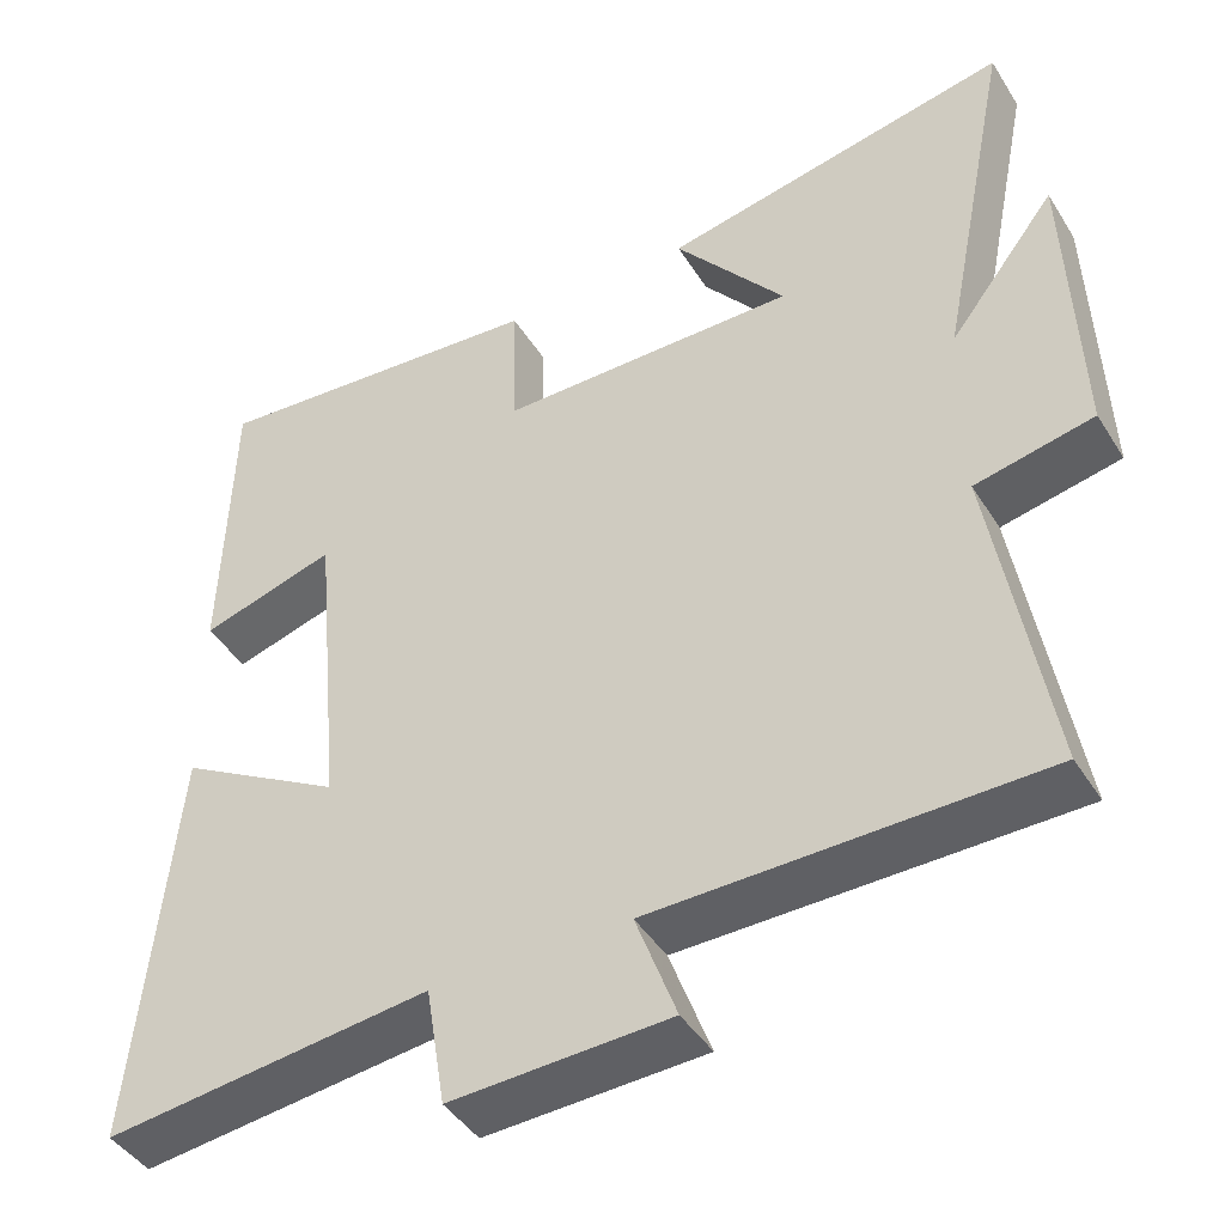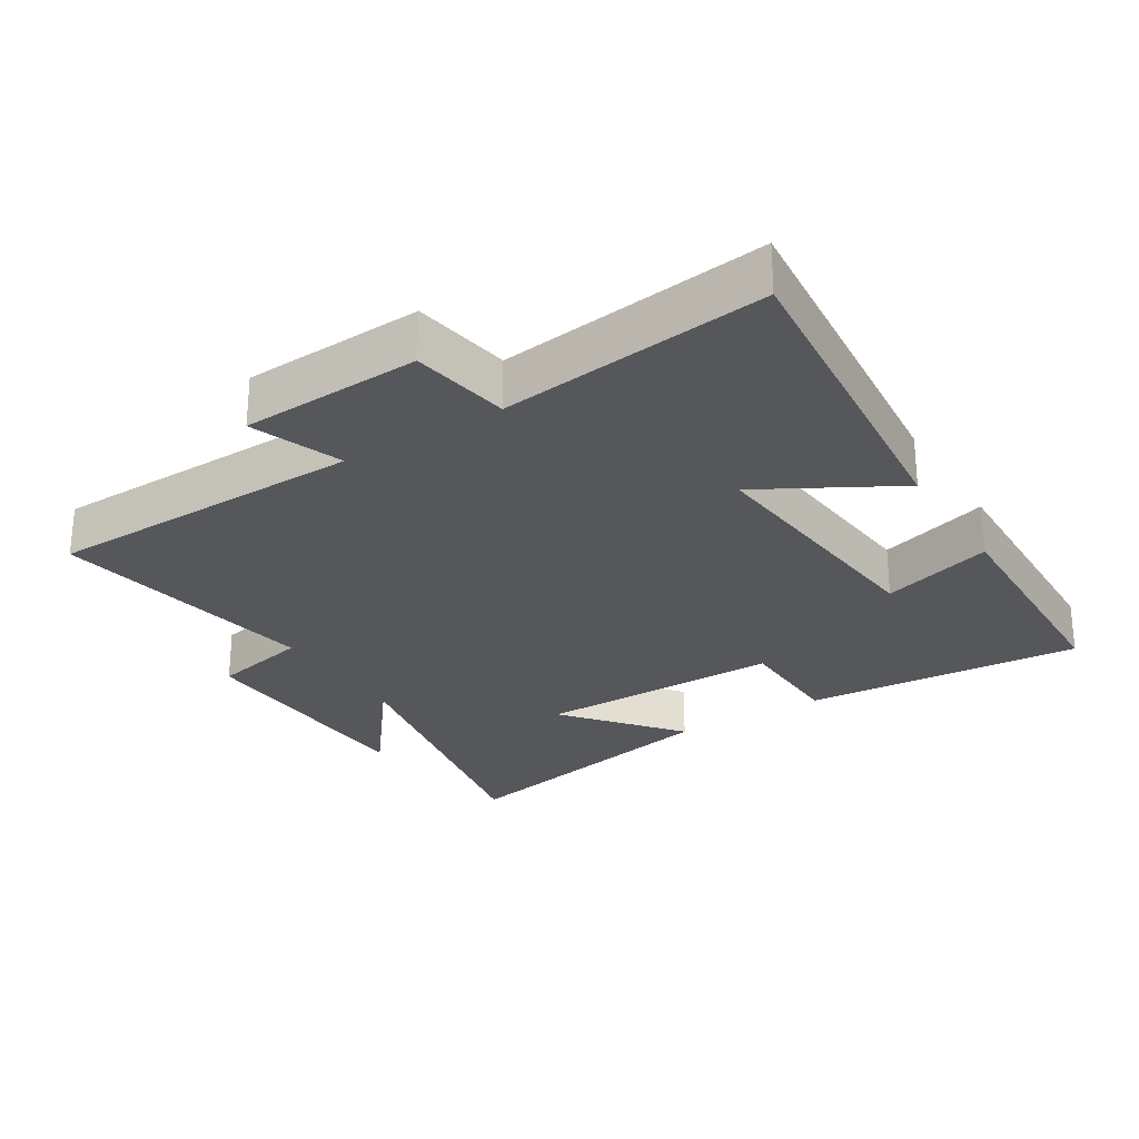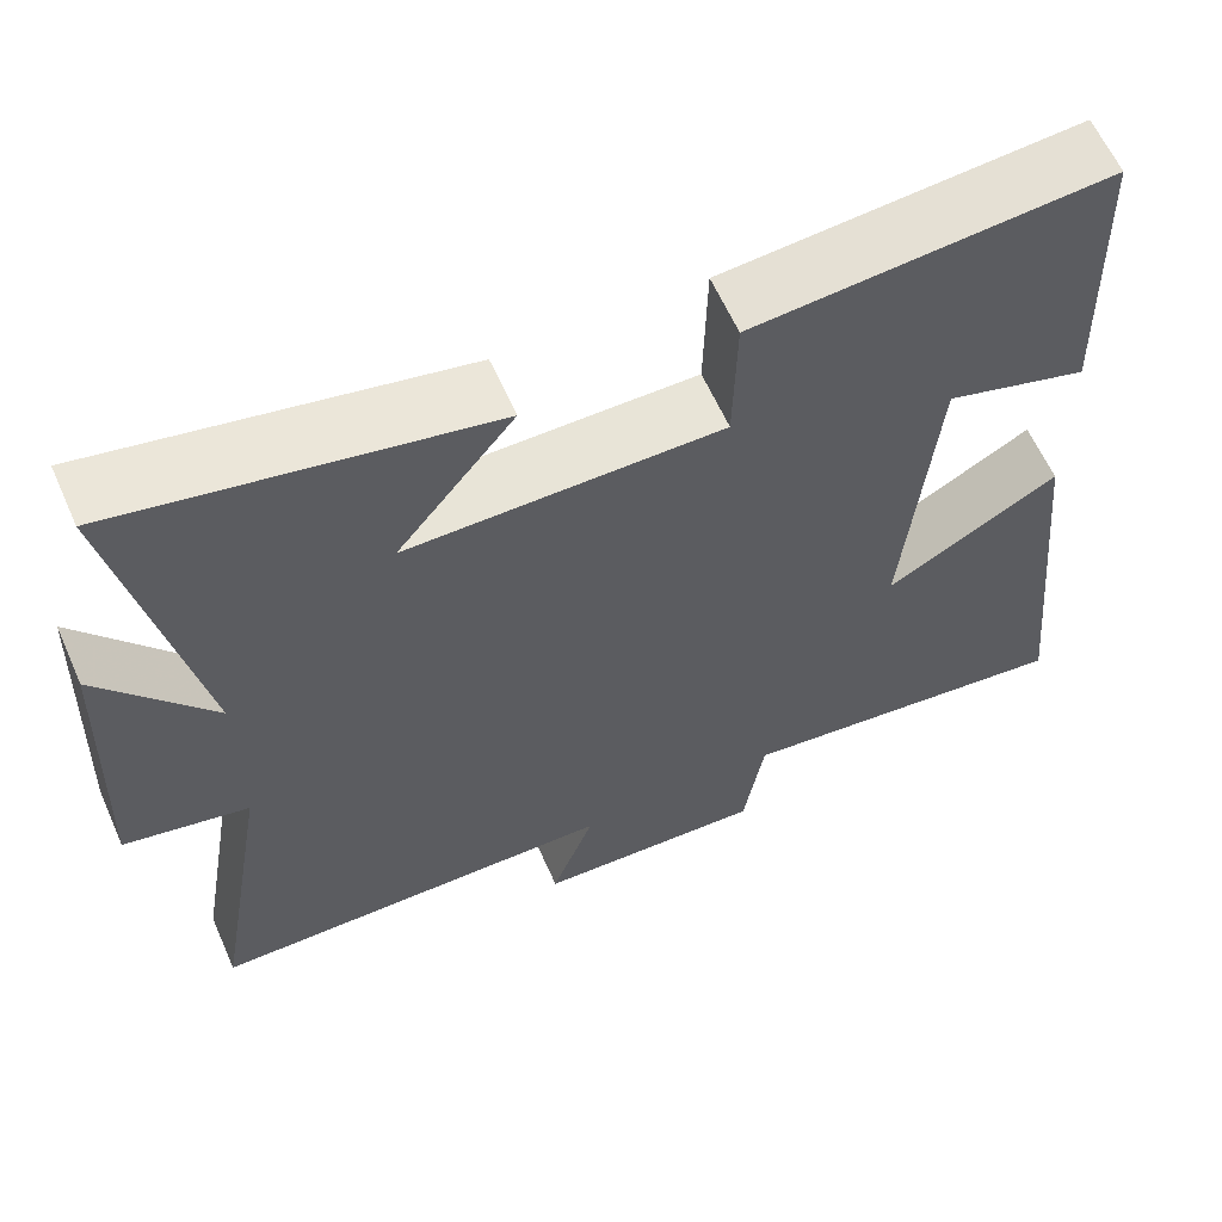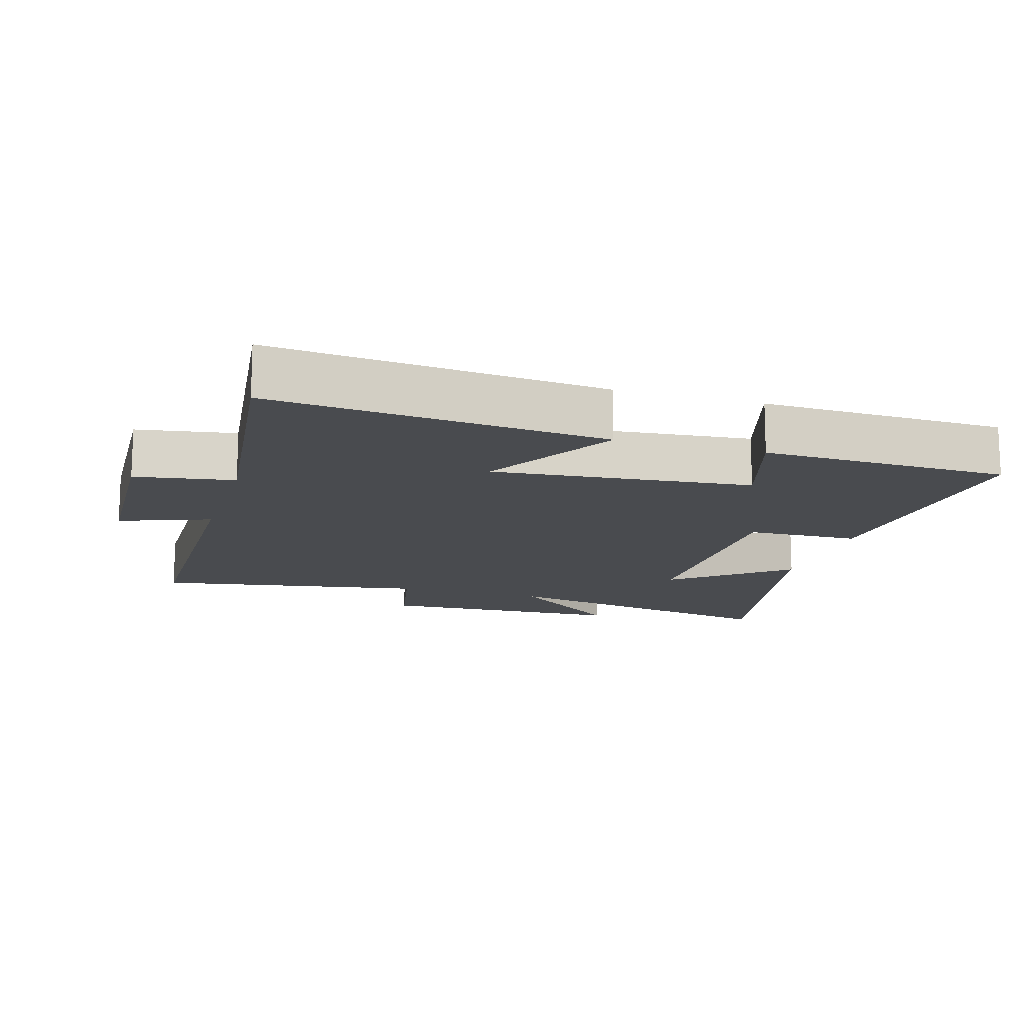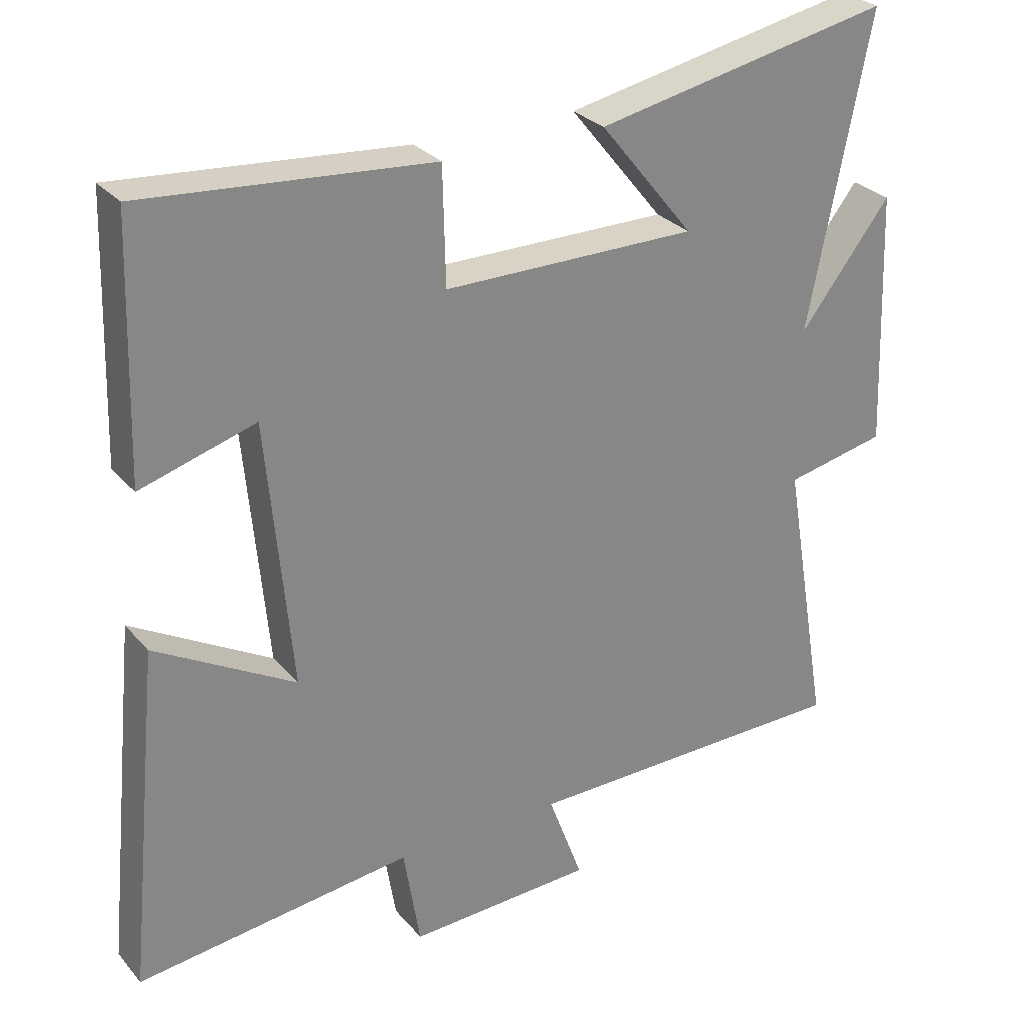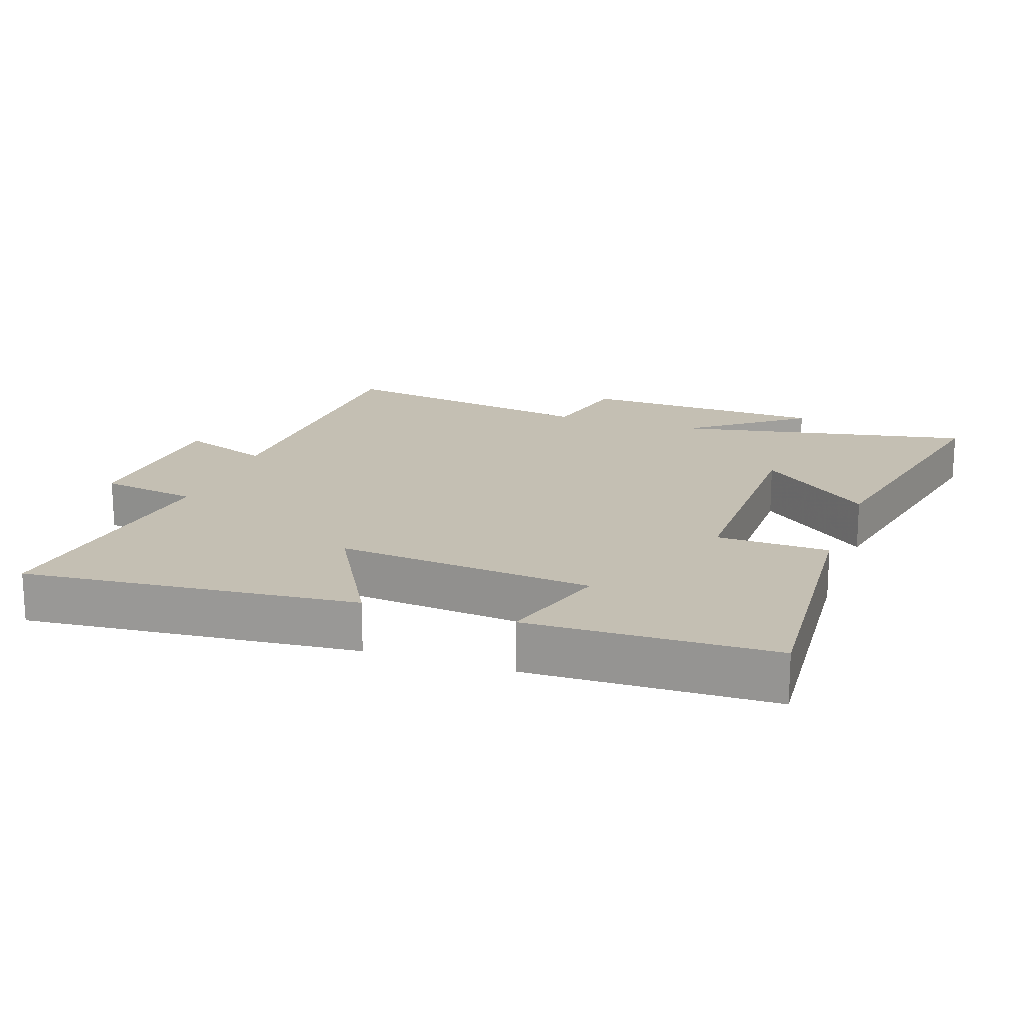
<metadata>
{"format":"obj","ext":"obj","renderer":"f3d","projection":"perspective","resolution":1024,"background":"white","views":[{"elev":-43.4,"azim":29.8,"up":"+Z"},{"elev":-26.9,"azim":-147.9,"up":"+Y"},{"elev":61.3,"azim":156.1,"up":"+Z"},{"elev":-14.2,"azim":-106.6,"up":"+Y"},{"elev":28.3,"azim":-31.7,"up":"+Z"},{"elev":17.8,"azim":-70.6,"up":"+Y"}]}
</metadata>
<code>
v -0.489 0.07 0.533
v -0.073 0.07 0.5
v -0.069 0.07 0.332
v 0.297 0.07 0.332
v 0.161 0.07 0.5
v 0.589 0.07 0.587
v 0.5 0.07 0.142
v 0.631 0.07 0.311
v 0.645 0.07 -0.059
v 0.5 0.07 -0.09
v 0.568 0.07 -0.493
v 0.092 0.07 -0.5
v 0.142 0.07 -0.635
v -0.126 0.07 -0.647
v -0.15 0.07 -0.5
v -0.549 0.07 -0.548
v -0.5 0.07 -0.052
v -0.298 0.07 -0.166
v -0.334 0.07 0.218
v -0.5 0.07 0.168
v -0.489 0 0.533
v -0.073 0 0.5
v -0.069 0 0.332
v 0.297 0 0.332
v 0.161 0 0.5
v 0.589 0 0.587
v 0.5 0 0.142
v 0.631 0 0.311
v 0.645 0 -0.059
v 0.5 0 -0.09
v 0.568 0 -0.493
v 0.092 0 -0.5
v 0.142 0 -0.635
v -0.126 0 -0.647
v -0.15 0 -0.5
v -0.549 0 -0.548
v -0.5 0 -0.052
v -0.298 0 -0.166
v -0.334 0 0.218
v -0.5 0 0.168
f 1 2 3
f 20 1 3
f 19 20 3
f 18 19 3 4
f 15 16 17 18
f 15 18 4
f 12 13 14 15
f 12 15 4
f 11 12 4
f 10 11 4
f 7 8 9 10
f 7 10 4
f 4 5 6 7
f 23 22 21
f 23 21 40
f 23 40 39
f 24 23 39 38
f 38 37 36 35
f 24 38 35
f 35 34 33 32
f 24 35 32
f 24 32 31
f 24 31 30
f 30 29 28 27
f 24 30 27
f 27 26 25 24
f 1 21 22 2
f 2 22 23 3
f 3 23 24 4
f 4 24 25 5
f 5 25 26 6
f 6 26 27 7
f 7 27 28 8
f 8 28 29 9
f 9 29 30 10
f 10 30 31 11
f 11 31 32 12
f 12 32 33 13
f 13 33 34 14
f 14 34 35 15
f 15 35 36 16
f 16 36 37 17
f 17 37 38 18
f 18 38 39 19
f 19 39 40 20
f 20 40 21 1

</code>
